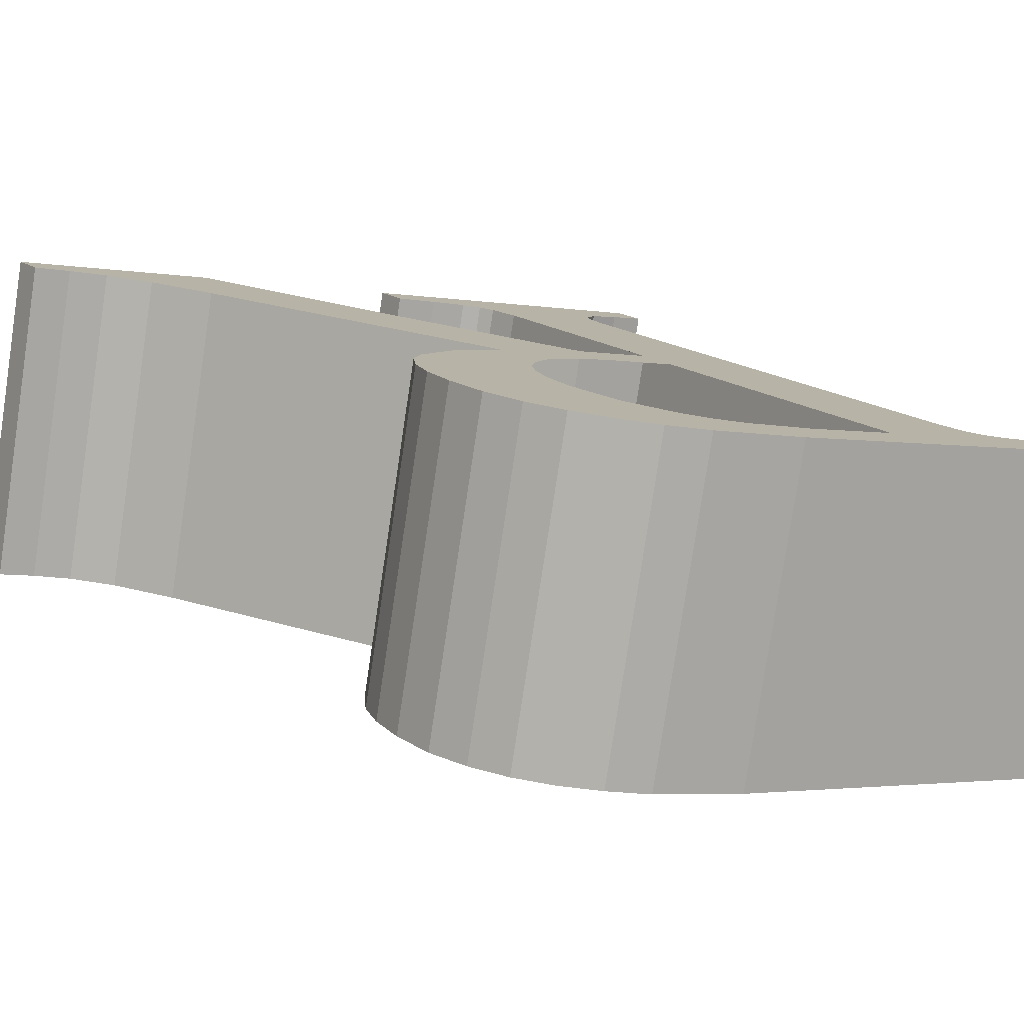
<metadata>
{"format":"obj","ext":"obj","renderer":"f3d","projection":"perspective","resolution":1024,"background":"white","views":[{"elev":-2.4,"azim":146.0,"up":"+Z"}]}
</metadata>
<code>
o #ID126
v 0.4393 0.4742 0.0143
v 0.4364 0.4739 0.01439
v 0.4364 0.4742 0.0143
v 0.4367 0.4739 0.0144
v 0.437 0.4738 0.01442
v 0.4371 0.4737 0.01444
v 0.4372 0.4736 0.01447
v 0.4382 0.4739 0.0144
v 0.4372 0.4734 0.01454
v 0.4372 0.4689 0.01578
v 0.439 0.4739 0.0144
v 0.4395 0.4738 0.01442
v 0.4401 0.4742 0.01432
v 0.4397 0.4737 0.01445
v 0.4399 0.4735 0.01449
v 0.4402 0.4732 0.0146
v 0.4404 0.474 0.01435
v 0.4402 0.4727 0.01474
v 0.4404 0.4713 0.01511
v 0.4409 0.4717 0.01502
v 0.4407 0.4739 0.0144
v 0.441 0.4737 0.01445
v 0.4411 0.4719 0.01496
v 0.4412 0.4734 0.01452
v 0.4412 0.4721 0.01489
v 0.4413 0.4731 0.01461
v 0.4413 0.4724 0.0148
v 0.4414 0.4728 0.01471
v 0.4398 0.4716 0.01503
v 0.4398 0.4711 0.01517
v 0.4396 0.4714 0.01507
v 0.44 0.4718 0.01497
v 0.4401 0.4721 0.0149
v 0.4402 0.4723 0.01483
v 0.4388 0.4712 0.01513
v 0.4382 0.4709 0.01524
v 0.4382 0.4712 0.01513
v 0.4388 0.4709 0.01524
v 0.4391 0.4713 0.01513
v 0.4399 0.4696 0.0156
v 0.4394 0.4713 0.01511
v 0.4406 0.4701 0.01545
v 0.4409 0.4681 0.01602
v 0.4413 0.4691 0.01573
v 0.4417 0.4687 0.01584
v 0.4426 0.4681 0.01602
v 0.442 0.4685 0.0159
v 0.4423 0.4684 0.01592
v 0.4426 0.4684 0.01593
v 0.4367 0.4684 0.01592
v 0.4364 0.4681 0.01602
v 0.4364 0.4684 0.01593
v 0.4391 0.4681 0.01602
v 0.437 0.4685 0.01591
v 0.4372 0.4686 0.01586
v 0.4383 0.4685 0.01588
v 0.4382 0.4686 0.01586
v 0.4382 0.4689 0.01578
v 0.4385 0.4685 0.01591
v 0.4387 0.4684 0.01592
v 0.4391 0.4684 0.01593
v 0.4391 0.4684 0.01593
v 0.4387 0.4684 0.01592
v 0.4391 0.4681 0.01602
v 0.4385 0.4685 0.01591
v 0.4383 0.4685 0.01588
v 0.4382 0.4709 0.01524
v 0.4382 0.4712 0.01513
v 0.4382 0.4689 0.01578
v 0.4382 0.4739 0.0144
v 0.4372 0.4689 0.01578
v 0.4382 0.4686 0.01586
v 0.4372 0.4686 0.01586
v 0.437 0.4685 0.01591
v 0.4367 0.4684 0.01592
v 0.4364 0.4681 0.01602
v 0.4364 0.4684 0.01593
v 0.4426 0.4684 0.01593
v 0.4423 0.4684 0.01592
v 0.4426 0.4681 0.01602
v 0.442 0.4685 0.0159
v 0.4417 0.4687 0.01584
v 0.4409 0.4681 0.01602
v 0.4413 0.4691 0.01573
v 0.4406 0.4701 0.01545
v 0.4399 0.4696 0.0156
v 0.4398 0.4711 0.01517
v 0.4396 0.4714 0.01507
v 0.4394 0.4713 0.01511
v 0.4391 0.4713 0.01513
v 0.4388 0.4709 0.01524
v 0.4388 0.4712 0.01513
v 0.4402 0.4727 0.01474
v 0.4402 0.4723 0.01483
v 0.4404 0.4713 0.01511
v 0.4401 0.4721 0.0149
v 0.44 0.4718 0.01497
v 0.4398 0.4716 0.01503
v 0.4414 0.4728 0.01471
v 0.4413 0.4731 0.01461
v 0.4413 0.4724 0.0148
v 0.4412 0.4721 0.01489
v 0.4412 0.4734 0.01452
v 0.4411 0.4719 0.01496
v 0.441 0.4737 0.01445
v 0.4409 0.4717 0.01502
v 0.4407 0.4739 0.0144
v 0.4404 0.474 0.01435
v 0.4402 0.4732 0.0146
v 0.4401 0.4742 0.01432
v 0.4399 0.4735 0.01449
v 0.4397 0.4737 0.01445
v 0.4395 0.4738 0.01442
v 0.4393 0.4742 0.0143
v 0.439 0.4739 0.0144
v 0.4372 0.4734 0.01454
v 0.4372 0.4736 0.01447
v 0.4371 0.4737 0.01444
v 0.437 0.4738 0.01442
v 0.4367 0.4739 0.0144
v 0.4364 0.4739 0.01439
v 0.4364 0.4742 0.0143
v 0.4426 0.4688 0.01854
v 0.4409 0.4681 0.01602
v 0.4426 0.4681 0.01602
v 0.4409 0.4688 0.01854
v 0.4409 0.4688 0.01854
v 0.4426 0.4688 0.01854
v 0.4409 0.4681 0.01602
v 0.4426 0.4681 0.01602
v 0.4399 0.4703 0.01813
v 0.4409 0.4681 0.01602
v 0.4409 0.4688 0.01854
v 0.4399 0.4696 0.0156
v 0.4399 0.4696 0.0156
v 0.4399 0.4703 0.01813
v 0.4409 0.4681 0.01602
v 0.4409 0.4688 0.01854
v 0.4388 0.4716 0.01777
v 0.4399 0.4696 0.0156
v 0.4399 0.4703 0.01813
v 0.4388 0.4709 0.01524
v 0.4388 0.4709 0.01524
v 0.4388 0.4716 0.01777
v 0.4399 0.4696 0.0156
v 0.4399 0.4703 0.01813
v 0.4388 0.4716 0.01777
v 0.4382 0.4709 0.01524
v 0.4388 0.4709 0.01524
v 0.4382 0.4716 0.01777
v 0.4382 0.4716 0.01777
v 0.4388 0.4716 0.01777
v 0.4382 0.4709 0.01524
v 0.4388 0.4709 0.01524
v 0.4382 0.4709 0.01524
v 0.4382 0.4696 0.01831
v 0.4382 0.4689 0.01578
v 0.4382 0.4716 0.01777
v 0.4382 0.4716 0.01777
v 0.4382 0.4709 0.01524
v 0.4382 0.4696 0.01831
v 0.4382 0.4689 0.01578
v 0.4382 0.4689 0.01578
v 0.4382 0.4693 0.01838
v 0.4382 0.4686 0.01586
v 0.4382 0.4696 0.01831
v 0.4382 0.4696 0.01831
v 0.4382 0.4689 0.01578
v 0.4382 0.4693 0.01838
v 0.4382 0.4686 0.01586
v 0.4382 0.4686 0.01586
v 0.4383 0.4692 0.01841
v 0.4383 0.4685 0.01588
v 0.4382 0.4693 0.01838
v 0.4382 0.4693 0.01838
v 0.4382 0.4686 0.01586
v 0.4383 0.4692 0.01841
v 0.4383 0.4685 0.01588
v 0.4383 0.4692 0.01841
v 0.4385 0.4685 0.01591
v 0.4383 0.4685 0.01588
v 0.4385 0.4692 0.01843
v 0.4385 0.4692 0.01843
v 0.4383 0.4692 0.01841
v 0.4385 0.4685 0.01591
v 0.4383 0.4685 0.01588
v 0.4385 0.4685 0.01591
v 0.4387 0.4691 0.01845
v 0.4387 0.4684 0.01592
v 0.4385 0.4692 0.01843
v 0.4385 0.4692 0.01843
v 0.4385 0.4685 0.01591
v 0.4387 0.4691 0.01845
v 0.4387 0.4684 0.01592
v 0.4387 0.4691 0.01845
v 0.4391 0.4684 0.01593
v 0.4387 0.4684 0.01592
v 0.4391 0.4691 0.01846
v 0.4391 0.4691 0.01846
v 0.4387 0.4691 0.01845
v 0.4391 0.4684 0.01593
v 0.4387 0.4684 0.01592
v 0.4391 0.4681 0.01602
v 0.4391 0.4691 0.01846
v 0.4391 0.4688 0.01854
v 0.4391 0.4684 0.01593
v 0.4391 0.4684 0.01593
v 0.4391 0.4681 0.01602
v 0.4391 0.4691 0.01846
v 0.4391 0.4688 0.01854
v 0.4391 0.4688 0.01854
v 0.4364 0.4681 0.01602
v 0.4391 0.4681 0.01602
v 0.4364 0.4688 0.01854
v 0.4364 0.4688 0.01854
v 0.4391 0.4688 0.01854
v 0.4364 0.4681 0.01602
v 0.4391 0.4681 0.01602
v 0.4364 0.4691 0.01846
v 0.4364 0.4681 0.01602
v 0.4364 0.4688 0.01854
v 0.4364 0.4684 0.01593
v 0.4364 0.4684 0.01593
v 0.4364 0.4691 0.01846
v 0.4364 0.4681 0.01602
v 0.4364 0.4688 0.01854
v 0.4364 0.4684 0.01593
v 0.4367 0.4691 0.01845
v 0.4367 0.4684 0.01592
v 0.4364 0.4691 0.01846
v 0.4364 0.4691 0.01846
v 0.4364 0.4684 0.01593
v 0.4367 0.4691 0.01845
v 0.4367 0.4684 0.01592
v 0.4367 0.4691 0.01845
v 0.437 0.4685 0.01591
v 0.4367 0.4684 0.01592
v 0.437 0.4692 0.01843
v 0.437 0.4692 0.01843
v 0.4367 0.4691 0.01845
v 0.437 0.4685 0.01591
v 0.4367 0.4684 0.01592
v 0.437 0.4692 0.01843
v 0.4372 0.4686 0.01586
v 0.437 0.4685 0.01591
v 0.4372 0.4693 0.01839
v 0.4372 0.4693 0.01839
v 0.437 0.4692 0.01843
v 0.4372 0.4686 0.01586
v 0.437 0.4685 0.01591
v 0.4372 0.4696 0.01831
v 0.4372 0.4686 0.01586
v 0.4372 0.4693 0.01839
v 0.4372 0.4689 0.01578
v 0.4372 0.4689 0.01578
v 0.4372 0.4696 0.01831
v 0.4372 0.4686 0.01586
v 0.4372 0.4693 0.01839
v 0.4372 0.4696 0.01831
v 0.4372 0.4734 0.01454
v 0.4372 0.4689 0.01578
v 0.4372 0.4741 0.01707
v 0.4372 0.4741 0.01707
v 0.4372 0.4696 0.01831
v 0.4372 0.4734 0.01454
v 0.4372 0.4689 0.01578
v 0.4372 0.4743 0.017
v 0.4372 0.4734 0.01454
v 0.4372 0.4741 0.01707
v 0.4372 0.4736 0.01447
v 0.4372 0.4736 0.01447
v 0.4372 0.4743 0.017
v 0.4372 0.4734 0.01454
v 0.4372 0.4741 0.01707
v 0.4371 0.4744 0.01697
v 0.4372 0.4736 0.01447
v 0.4372 0.4743 0.017
v 0.4371 0.4737 0.01444
v 0.4371 0.4737 0.01444
v 0.4371 0.4744 0.01697
v 0.4372 0.4736 0.01447
v 0.4372 0.4743 0.017
v 0.4371 0.4744 0.01697
v 0.437 0.4738 0.01442
v 0.4371 0.4737 0.01444
v 0.437 0.4745 0.01695
v 0.437 0.4745 0.01695
v 0.4371 0.4744 0.01697
v 0.437 0.4738 0.01442
v 0.4371 0.4737 0.01444
v 0.437 0.4745 0.01695
v 0.4367 0.4739 0.0144
v 0.437 0.4738 0.01442
v 0.4367 0.4746 0.01693
v 0.4367 0.4746 0.01693
v 0.437 0.4745 0.01695
v 0.4367 0.4739 0.0144
v 0.437 0.4738 0.01442
v 0.4367 0.4746 0.01693
v 0.4364 0.4739 0.01439
v 0.4367 0.4739 0.0144
v 0.4364 0.4746 0.01692
v 0.4364 0.4746 0.01692
v 0.4367 0.4746 0.01693
v 0.4364 0.4739 0.01439
v 0.4367 0.4739 0.0144
v 0.4364 0.4749 0.01683
v 0.4364 0.4739 0.01439
v 0.4364 0.4746 0.01692
v 0.4364 0.4742 0.0143
v 0.4364 0.4742 0.0143
v 0.4364 0.4749 0.01683
v 0.4364 0.4739 0.01439
v 0.4364 0.4746 0.01692
v 0.4364 0.4749 0.01683
v 0.4393 0.4742 0.0143
v 0.4364 0.4742 0.0143
v 0.4393 0.4749 0.01683
v 0.4393 0.4749 0.01683
v 0.4364 0.4749 0.01683
v 0.4393 0.4742 0.0143
v 0.4364 0.4742 0.0143
v 0.4393 0.4749 0.01683
v 0.4401 0.4742 0.01432
v 0.4393 0.4742 0.0143
v 0.4401 0.4749 0.01685
v 0.4401 0.4749 0.01685
v 0.4393 0.4749 0.01683
v 0.4401 0.4742 0.01432
v 0.4393 0.4742 0.0143
v 0.4401 0.4749 0.01685
v 0.4404 0.474 0.01435
v 0.4401 0.4742 0.01432
v 0.4404 0.4747 0.01688
v 0.4404 0.4747 0.01688
v 0.4401 0.4749 0.01685
v 0.4404 0.474 0.01435
v 0.4401 0.4742 0.01432
v 0.4404 0.4747 0.01688
v 0.4407 0.4739 0.0144
v 0.4404 0.474 0.01435
v 0.4407 0.4746 0.01692
v 0.4407 0.4746 0.01692
v 0.4404 0.4747 0.01688
v 0.4407 0.4739 0.0144
v 0.4404 0.474 0.01435
v 0.4407 0.4739 0.0144
v 0.441 0.4744 0.01698
v 0.441 0.4737 0.01445
v 0.4407 0.4746 0.01692
v 0.4407 0.4746 0.01692
v 0.4407 0.4739 0.0144
v 0.441 0.4744 0.01698
v 0.441 0.4737 0.01445
v 0.441 0.4737 0.01445
v 0.4412 0.4741 0.01705
v 0.4412 0.4734 0.01452
v 0.441 0.4744 0.01698
v 0.441 0.4744 0.01698
v 0.441 0.4737 0.01445
v 0.4412 0.4741 0.01705
v 0.4412 0.4734 0.01452
v 0.4412 0.4734 0.01452
v 0.4413 0.4738 0.01714
v 0.4413 0.4731 0.01461
v 0.4412 0.4741 0.01705
v 0.4412 0.4741 0.01705
v 0.4412 0.4734 0.01452
v 0.4413 0.4738 0.01714
v 0.4413 0.4731 0.01461
v 0.4414 0.4728 0.01471
v 0.4413 0.4738 0.01714
v 0.4414 0.4735 0.01724
v 0.4413 0.4731 0.01461
v 0.4413 0.4731 0.01461
v 0.4414 0.4728 0.01471
v 0.4413 0.4738 0.01714
v 0.4414 0.4735 0.01724
v 0.4414 0.4728 0.01471
v 0.4413 0.4731 0.01733
v 0.4413 0.4724 0.0148
v 0.4414 0.4735 0.01724
v 0.4414 0.4735 0.01724
v 0.4414 0.4728 0.01471
v 0.4413 0.4731 0.01733
v 0.4413 0.4724 0.0148
v 0.4412 0.4721 0.01489
v 0.4413 0.4731 0.01733
v 0.4412 0.4728 0.01741
v 0.4413 0.4724 0.0148
v 0.4413 0.4724 0.0148
v 0.4412 0.4721 0.01489
v 0.4413 0.4731 0.01733
v 0.4412 0.4728 0.01741
v 0.4412 0.4721 0.01489
v 0.4411 0.4726 0.01748
v 0.4411 0.4719 0.01496
v 0.4412 0.4728 0.01741
v 0.4412 0.4728 0.01741
v 0.4412 0.4721 0.01489
v 0.4411 0.4726 0.01748
v 0.4411 0.4719 0.01496
v 0.4411 0.4719 0.01496
v 0.4409 0.4724 0.01755
v 0.4409 0.4717 0.01502
v 0.4411 0.4726 0.01748
v 0.4411 0.4726 0.01748
v 0.4411 0.4719 0.01496
v 0.4409 0.4724 0.01755
v 0.4409 0.4717 0.01502
v 0.4409 0.4724 0.01755
v 0.4404 0.4713 0.01511
v 0.4409 0.4717 0.01502
v 0.4404 0.472 0.01764
v 0.4404 0.472 0.01764
v 0.4409 0.4724 0.01755
v 0.4404 0.4713 0.01511
v 0.4409 0.4717 0.01502
v 0.4404 0.472 0.01764
v 0.4398 0.4711 0.01517
v 0.4404 0.4713 0.01511
v 0.4398 0.4718 0.0177
v 0.4398 0.4718 0.0177
v 0.4404 0.472 0.01764
v 0.4398 0.4711 0.01517
v 0.4404 0.4713 0.01511
v 0.4398 0.4711 0.01517
v 0.4406 0.4708 0.01798
v 0.4406 0.4701 0.01545
v 0.4398 0.4718 0.0177
v 0.4398 0.4718 0.0177
v 0.4398 0.4711 0.01517
v 0.4406 0.4708 0.01798
v 0.4406 0.4701 0.01545
v 0.4413 0.4691 0.01573
v 0.4406 0.4708 0.01798
v 0.4413 0.4698 0.01826
v 0.4406 0.4701 0.01545
v 0.4406 0.4701 0.01545
v 0.4413 0.4691 0.01573
v 0.4406 0.4708 0.01798
v 0.4413 0.4698 0.01826
v 0.4413 0.4691 0.01573
v 0.4417 0.4694 0.01837
v 0.4417 0.4687 0.01584
v 0.4413 0.4698 0.01826
v 0.4413 0.4698 0.01826
v 0.4413 0.4691 0.01573
v 0.4417 0.4694 0.01837
v 0.4417 0.4687 0.01584
v 0.4417 0.4694 0.01837
v 0.442 0.4685 0.0159
v 0.4417 0.4687 0.01584
v 0.442 0.4692 0.01842
v 0.442 0.4692 0.01842
v 0.4417 0.4694 0.01837
v 0.442 0.4685 0.0159
v 0.4417 0.4687 0.01584
v 0.442 0.4692 0.01842
v 0.4423 0.4684 0.01592
v 0.442 0.4685 0.0159
v 0.4423 0.4691 0.01845
v 0.4423 0.4691 0.01845
v 0.442 0.4692 0.01842
v 0.4423 0.4684 0.01592
v 0.442 0.4685 0.0159
v 0.4423 0.4691 0.01845
v 0.4426 0.4684 0.01593
v 0.4423 0.4684 0.01592
v 0.4426 0.4691 0.01846
v 0.4426 0.4691 0.01846
v 0.4423 0.4691 0.01845
v 0.4426 0.4684 0.01593
v 0.4423 0.4684 0.01592
v 0.4426 0.4681 0.01602
v 0.4426 0.4691 0.01846
v 0.4426 0.4688 0.01854
v 0.4426 0.4684 0.01593
v 0.4426 0.4684 0.01593
v 0.4426 0.4681 0.01602
v 0.4426 0.4691 0.01846
v 0.4426 0.4688 0.01854
v 0.4391 0.4688 0.01854
v 0.4364 0.4691 0.01846
v 0.4364 0.4688 0.01854
v 0.4367 0.4691 0.01845
v 0.437 0.4692 0.01843
v 0.4372 0.4693 0.01839
v 0.4372 0.4696 0.01831
v 0.4383 0.4692 0.01841
v 0.4382 0.4693 0.01838
v 0.4372 0.4741 0.01707
v 0.4382 0.4696 0.01831
v 0.4385 0.4692 0.01843
v 0.4387 0.4691 0.01845
v 0.4391 0.4691 0.01846
v 0.4388 0.4716 0.01777
v 0.4382 0.4719 0.01766
v 0.4382 0.4716 0.01777
v 0.4388 0.4719 0.01766
v 0.4391 0.472 0.01766
v 0.4399 0.4703 0.01813
v 0.4394 0.472 0.01764
v 0.4396 0.4721 0.0176
v 0.4398 0.4718 0.0177
v 0.4406 0.4708 0.01798
v 0.4409 0.4688 0.01854
v 0.4413 0.4698 0.01826
v 0.4417 0.4694 0.01837
v 0.4426 0.4688 0.01854
v 0.442 0.4692 0.01842
v 0.4423 0.4691 0.01845
v 0.4426 0.4691 0.01846
v 0.4398 0.4723 0.01756
v 0.4404 0.472 0.01764
v 0.44 0.4725 0.0175
v 0.4401 0.4728 0.01743
v 0.4402 0.473 0.01735
v 0.4402 0.4734 0.01727
v 0.4367 0.4746 0.01693
v 0.4364 0.4749 0.01683
v 0.4364 0.4746 0.01692
v 0.4393 0.4749 0.01683
v 0.437 0.4745 0.01695
v 0.4371 0.4744 0.01697
v 0.4372 0.4743 0.017
v 0.4382 0.4746 0.01693
v 0.439 0.4746 0.01693
v 0.4395 0.4745 0.01695
v 0.4401 0.4749 0.01685
v 0.4397 0.4744 0.01698
v 0.4399 0.4742 0.01702
v 0.4402 0.4739 0.01713
v 0.4404 0.4747 0.01688
v 0.4409 0.4724 0.01755
v 0.4407 0.4746 0.01692
v 0.441 0.4744 0.01698
v 0.4411 0.4726 0.01748
v 0.4412 0.4741 0.01705
v 0.4412 0.4728 0.01741
v 0.4413 0.4738 0.01714
v 0.4413 0.4731 0.01733
v 0.4414 0.4735 0.01724
v 0.4414 0.4735 0.01724
v 0.4413 0.4731 0.01733
v 0.4413 0.4738 0.01714
v 0.4412 0.4728 0.01741
v 0.4412 0.4741 0.01705
v 0.4411 0.4726 0.01748
v 0.441 0.4744 0.01698
v 0.4409 0.4724 0.01755
v 0.4407 0.4746 0.01692
v 0.4404 0.4747 0.01688
v 0.4404 0.472 0.01764
v 0.4402 0.4734 0.01727
v 0.4402 0.4739 0.01713
v 0.4401 0.4749 0.01685
v 0.4399 0.4742 0.01702
v 0.4397 0.4744 0.01698
v 0.4395 0.4745 0.01695
v 0.4393 0.4749 0.01683
v 0.439 0.4746 0.01693
v 0.4382 0.4746 0.01693
v 0.4382 0.4719 0.01766
v 0.4382 0.4716 0.01777
v 0.4382 0.4696 0.01831
v 0.4372 0.4741 0.01707
v 0.4372 0.4743 0.017
v 0.4371 0.4744 0.01697
v 0.437 0.4745 0.01695
v 0.4367 0.4746 0.01693
v 0.4364 0.4749 0.01683
v 0.4364 0.4746 0.01692
v 0.4402 0.473 0.01735
v 0.4401 0.4728 0.01743
v 0.44 0.4725 0.0175
v 0.4398 0.4723 0.01756
v 0.4398 0.4718 0.0177
v 0.4396 0.4721 0.0176
v 0.4426 0.4691 0.01846
v 0.4426 0.4688 0.01854
v 0.4423 0.4691 0.01845
v 0.442 0.4692 0.01842
v 0.4417 0.4694 0.01837
v 0.4409 0.4688 0.01854
v 0.4413 0.4698 0.01826
v 0.4406 0.4708 0.01798
v 0.4399 0.4703 0.01813
v 0.4394 0.472 0.01764
v 0.4391 0.472 0.01766
v 0.4388 0.4716 0.01777
v 0.4388 0.4719 0.01766
v 0.4391 0.4691 0.01846
v 0.4391 0.4688 0.01854
v 0.4387 0.4691 0.01845
v 0.4385 0.4692 0.01843
v 0.4383 0.4692 0.01841
v 0.4382 0.4693 0.01838
v 0.4372 0.4696 0.01831
v 0.4372 0.4693 0.01839
v 0.437 0.4692 0.01843
v 0.4367 0.4691 0.01845
v 0.4364 0.4691 0.01846
v 0.4364 0.4688 0.01854
f 1 2 3
f 2 1 4
f 4 1 5
f 5 1 6
f 6 1 7
f 7 1 8
f 7 8 9
f 9 8 10
f 8 1 11
f 11 1 12
f 12 1 13
f 12 13 14
f 14 13 15
f 15 13 16
f 16 13 17
f 16 17 18
f 18 17 19
f 19 17 20
f 20 17 21
f 20 21 22
f 20 22 23
f 23 22 24
f 23 24 25
f 25 24 26
f 25 26 27
f 27 26 28
f 29 30 31
f 30 29 19
f 19 29 32
f 19 32 33
f 19 33 34
f 19 34 18
f 35 36 37
f 36 35 38
f 38 35 39
f 38 39 40
f 40 39 41
f 40 41 31
f 40 31 30
f 40 30 42
f 40 42 43
f 43 42 44
f 43 44 45
f 43 45 46
f 46 45 47
f 46 47 48
f 46 48 49
f 50 51 52
f 51 50 53
f 53 50 54
f 53 54 55
f 53 55 10
f 53 10 56
f 56 10 57
f 57 10 58
f 58 10 8
f 58 8 37
f 58 37 36
f 53 56 59
f 53 59 60
f 53 60 61
f 62 63 64
f 63 65 64
f 65 66 64
f 67 68 69
f 68 70 69
f 70 71 69
f 69 71 72
f 72 71 66
f 66 71 64
f 71 73 64
f 73 74 64
f 74 75 64
f 64 75 76
f 77 76 75
f 78 79 80
f 79 81 80
f 81 82 80
f 80 82 83
f 82 84 83
f 84 85 83
f 83 85 86
f 85 87 86
f 87 88 86
f 88 89 86
f 89 90 86
f 86 90 91
f 90 92 91
f 91 92 67
f 68 67 92
f 93 94 95
f 94 96 95
f 96 97 95
f 97 98 95
f 95 98 87
f 88 87 98
f 99 100 101
f 101 100 102
f 100 103 102
f 102 103 104
f 103 105 104
f 104 105 106
f 105 107 106
f 107 108 106
f 106 108 95
f 95 108 93
f 93 108 109
f 108 110 109
f 109 110 111
f 111 110 112
f 112 110 113
f 110 114 113
f 113 114 115
f 115 114 70
f 71 70 116
f 116 70 117
f 70 114 117
f 117 114 118
f 118 114 119
f 119 114 120
f 120 114 121
f 122 121 114
f 123 124 125
f 124 123 126
f 127 128 129
f 130 129 128
f 131 132 133
f 132 131 134
f 135 136 137
f 138 137 136
f 139 140 141
f 140 139 142
f 143 144 145
f 146 145 144
f 147 148 149
f 148 147 150
f 151 152 153
f 154 153 152
f 155 156 157
f 156 155 158
f 159 160 161
f 162 161 160
f 163 164 165
f 164 163 166
f 167 168 169
f 170 169 168
f 171 172 173
f 172 171 174
f 175 176 177
f 178 177 176
f 179 180 181
f 180 179 182
f 183 184 185
f 186 185 184
f 187 188 189
f 188 187 190
f 191 192 193
f 194 193 192
f 195 196 197
f 196 195 198
f 199 200 201
f 202 201 200
f 203 204 205
f 204 203 206
f 207 208 209
f 210 209 208
f 211 212 213
f 212 211 214
f 215 216 217
f 218 217 216
f 219 220 221
f 220 219 222
f 223 224 225
f 226 225 224
f 227 228 229
f 228 227 230
f 231 232 233
f 234 233 232
f 235 236 237
f 236 235 238
f 239 240 241
f 242 241 240
f 243 244 245
f 244 243 246
f 247 248 249
f 250 249 248
f 251 252 253
f 252 251 254
f 255 256 257
f 258 257 256
f 259 260 261
f 260 259 262
f 263 264 265
f 266 265 264
f 267 268 269
f 268 267 270
f 271 272 273
f 274 273 272
f 275 276 277
f 276 275 278
f 279 280 281
f 282 281 280
f 283 284 285
f 284 283 286
f 287 288 289
f 290 289 288
f 291 292 293
f 292 291 294
f 295 296 297
f 298 297 296
f 299 300 301
f 300 299 302
f 303 304 305
f 306 305 304
f 307 308 309
f 308 307 310
f 311 312 313
f 314 313 312
f 315 316 317
f 316 315 318
f 319 320 321
f 322 321 320
f 323 324 325
f 324 323 326
f 327 328 329
f 330 329 328
f 331 332 333
f 332 331 334
f 335 336 337
f 338 337 336
f 339 340 341
f 340 339 342
f 343 344 345
f 346 345 344
f 347 348 349
f 348 347 350
f 351 352 353
f 354 353 352
f 355 356 357
f 356 355 358
f 359 360 361
f 362 361 360
f 363 364 365
f 364 363 366
f 367 368 369
f 370 369 368
f 371 372 373
f 372 371 374
f 375 376 377
f 378 377 376
f 379 380 381
f 380 379 382
f 383 384 385
f 386 385 384
f 387 388 389
f 388 387 390
f 391 392 393
f 394 393 392
f 395 396 397
f 396 395 398
f 399 400 401
f 402 401 400
f 403 404 405
f 404 403 406
f 407 408 409
f 410 409 408
f 411 412 413
f 412 411 414
f 415 416 417
f 418 417 416
f 419 420 421
f 420 419 422
f 423 424 425
f 426 425 424
f 427 428 429
f 428 427 430
f 431 432 433
f 434 433 432
f 435 436 437
f 436 435 438
f 439 440 441
f 442 441 440
f 443 444 445
f 444 443 446
f 447 448 449
f 450 449 448
f 451 452 453
f 452 451 454
f 455 456 457
f 458 457 456
f 459 460 461
f 460 459 462
f 463 464 465
f 466 465 464
f 467 468 469
f 468 467 470
f 471 472 473
f 474 473 472
f 475 476 477
f 476 475 478
f 479 480 481
f 482 481 480
f 483 484 485
f 484 483 486
f 486 483 487
f 487 483 488
f 488 483 489
f 489 483 490
f 489 490 491
f 489 491 492
f 492 491 493
f 490 483 494
f 494 483 495
f 495 483 496
f 497 498 499
f 498 497 500
f 500 497 501
f 501 497 502
f 501 502 503
f 503 502 504
f 504 502 505
f 505 502 506
f 506 502 507
f 506 507 508
f 508 507 509
f 509 507 510
f 509 510 511
f 511 510 512
f 512 510 513
f 505 514 504
f 514 505 515
f 514 515 516
f 516 515 517
f 517 515 518
f 518 515 519
f 520 521 522
f 521 520 523
f 523 520 524
f 523 524 525
f 523 525 526
f 523 526 527
f 527 526 492
f 527 492 493
f 527 493 499
f 527 499 498
f 523 527 528
f 523 528 529
f 523 529 530
f 530 529 531
f 530 531 532
f 530 532 533
f 530 533 534
f 534 533 519
f 534 519 515
f 534 515 535
f 534 535 536
f 536 535 537
f 537 535 538
f 537 538 539
f 539 538 540
f 539 540 541
f 541 540 542
f 541 542 543
f 544 545 546
f 545 547 546
f 546 547 548
f 547 549 548
f 548 549 550
f 549 551 550
f 550 551 552
f 552 551 553
f 551 554 553
f 554 555 553
f 555 556 553
f 553 556 557
f 556 558 557
f 558 559 557
f 559 560 557
f 557 560 561
f 560 562 561
f 562 563 561
f 564 565 563
f 565 566 563
f 566 567 563
f 567 568 563
f 563 568 561
f 568 569 561
f 569 570 561
f 570 571 561
f 561 571 572
f 573 572 571
f 555 554 574
f 574 554 575
f 575 554 576
f 576 554 577
f 554 578 577
f 579 577 578
f 580 581 582
f 582 581 583
f 583 581 584
f 581 585 584
f 584 585 586
f 586 585 587
f 585 588 587
f 587 588 578
f 578 588 579
f 579 588 589
f 589 588 590
f 588 591 590
f 590 591 592
f 592 591 564
f 565 564 591
f 593 594 595
f 595 594 596
f 596 594 597
f 566 598 567
f 567 598 599
f 598 597 599
f 597 594 599
f 599 594 600
f 600 594 601
f 601 594 602
f 602 594 603
f 604 603 594

</code>
